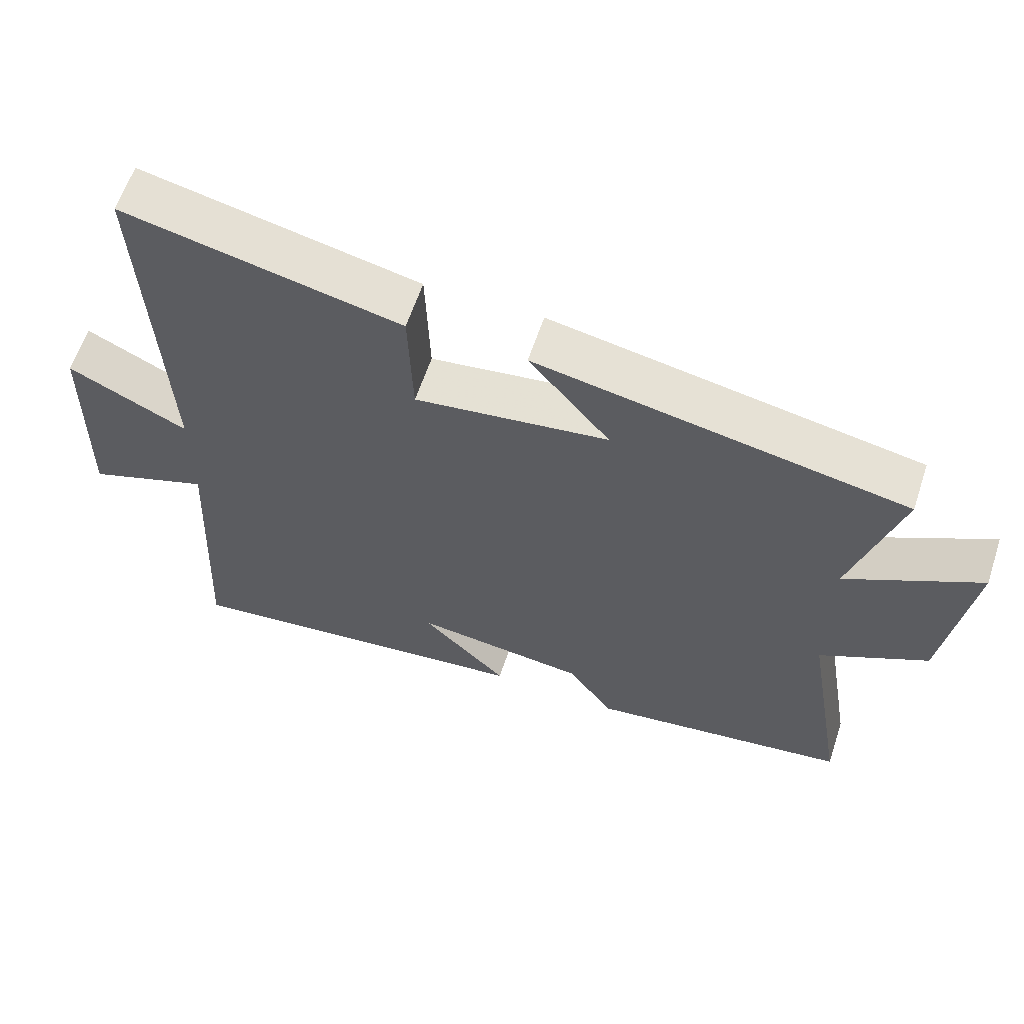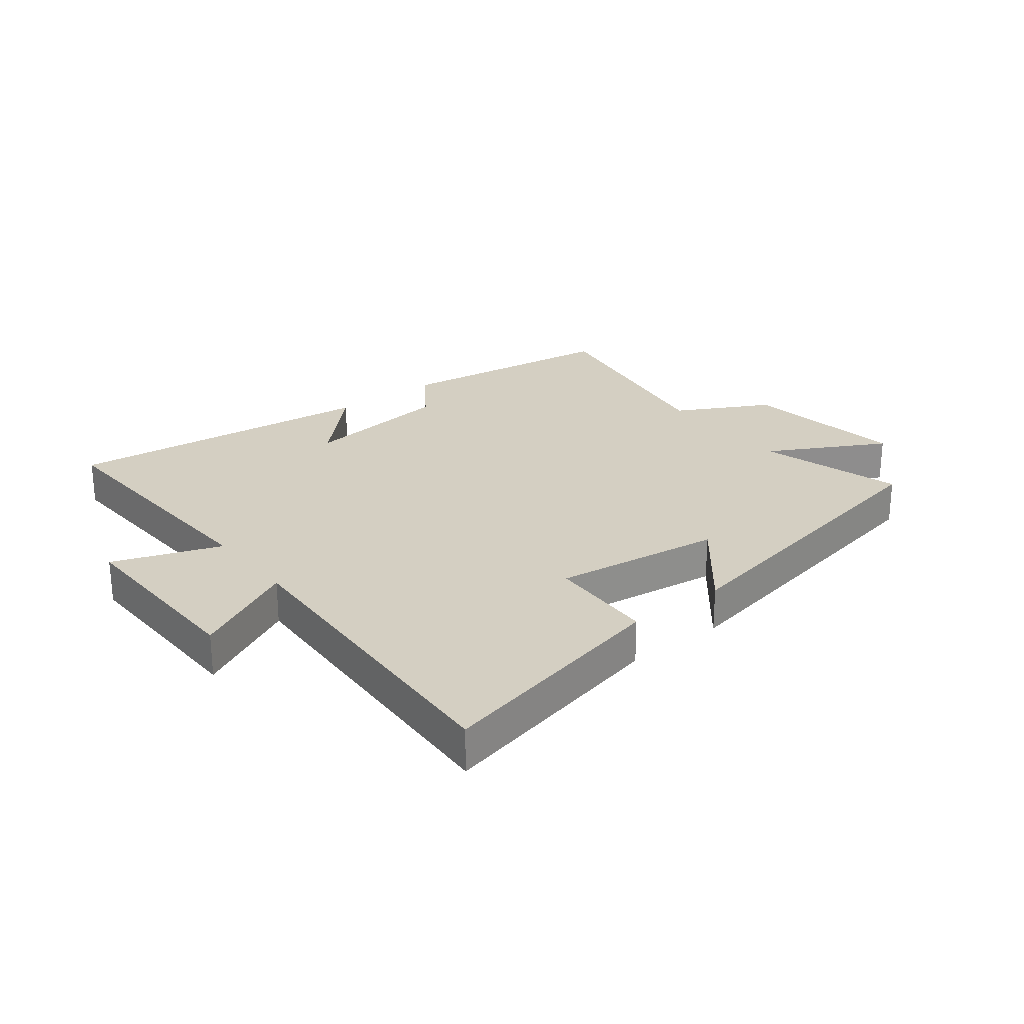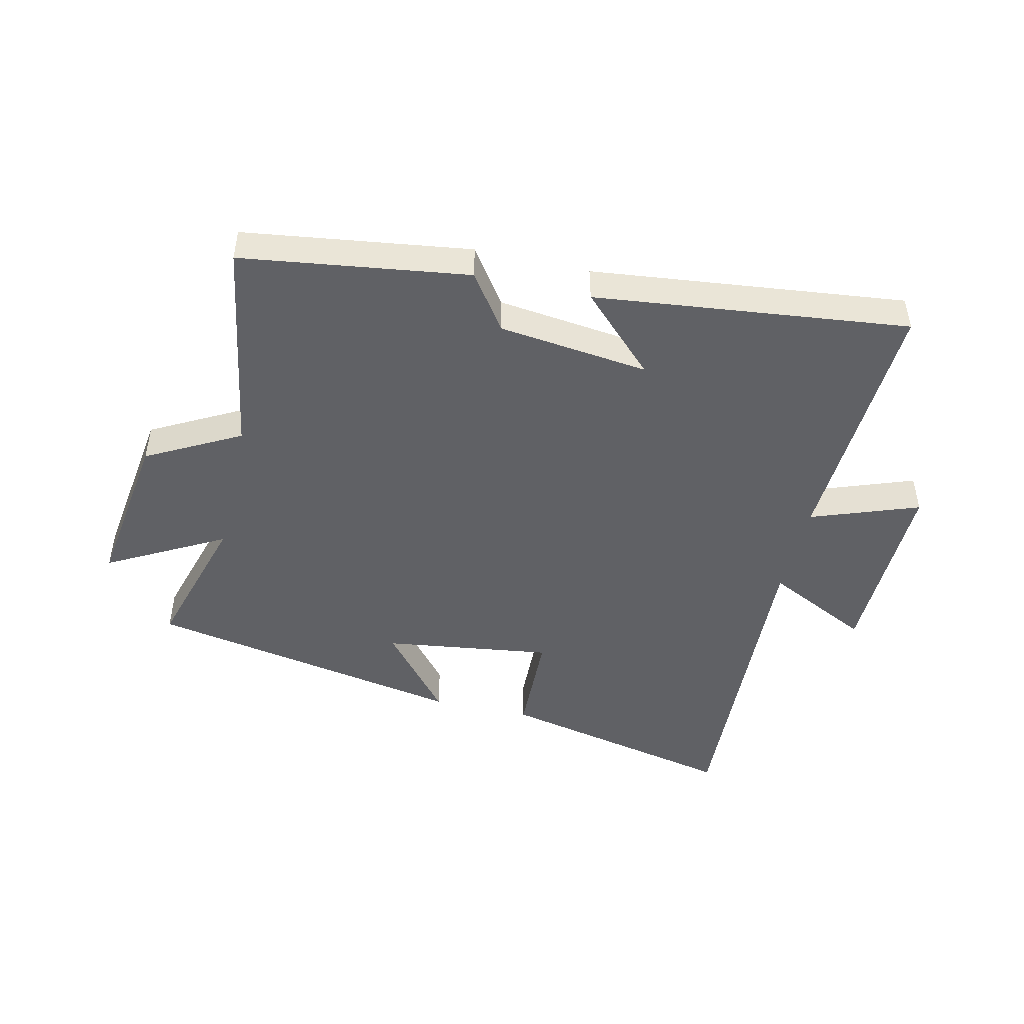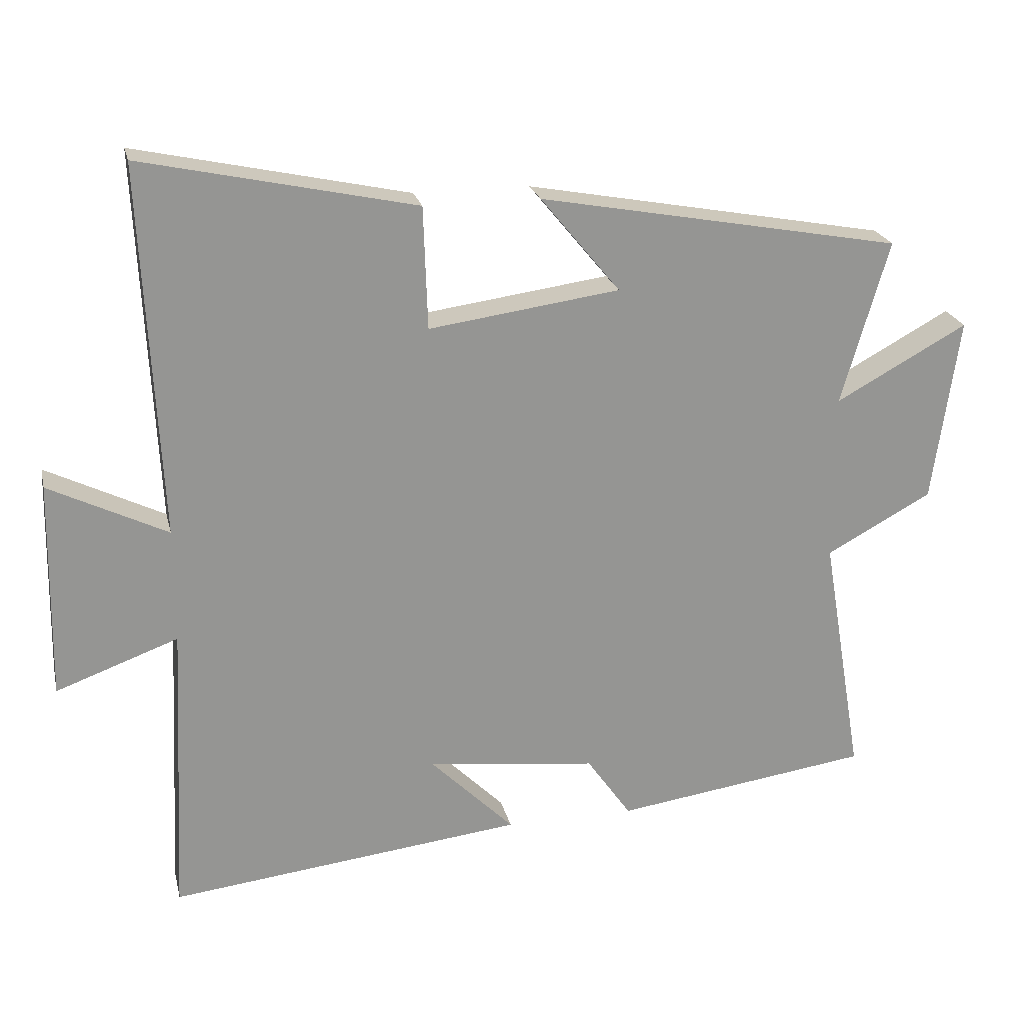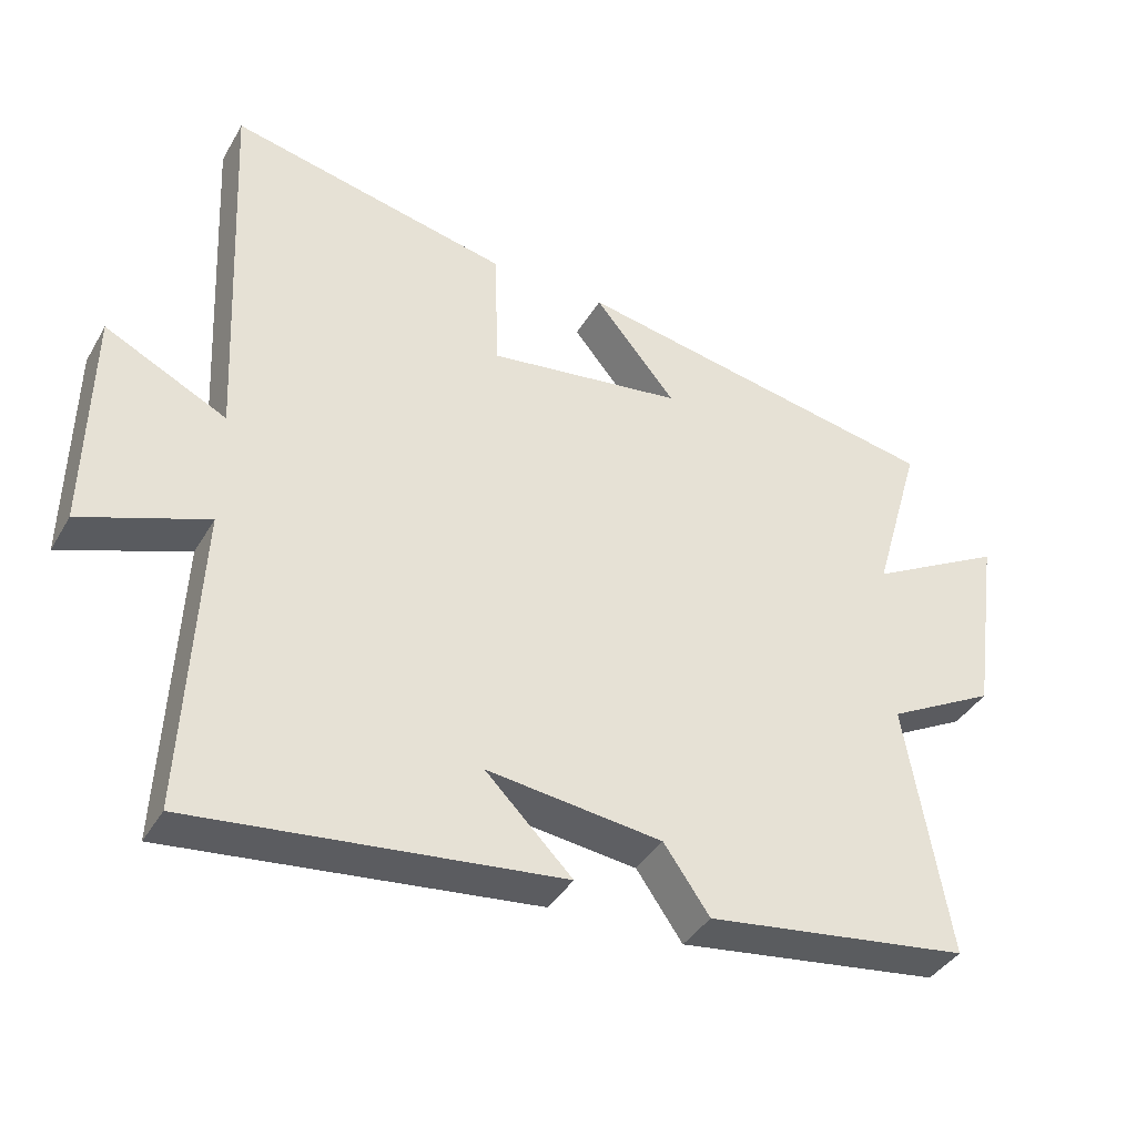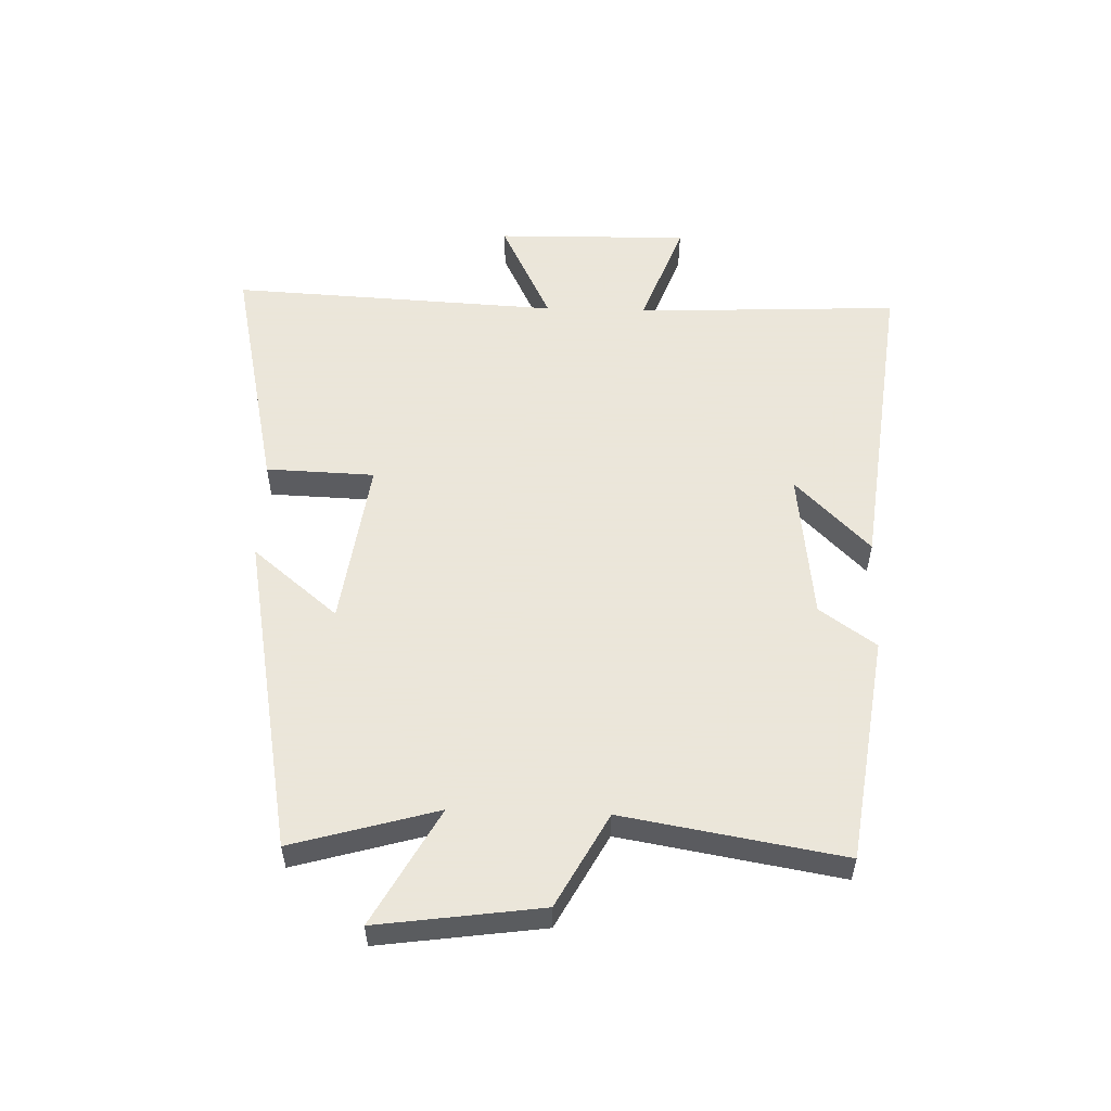
<metadata>
{"format":"obj","ext":"obj","renderer":"f3d","projection":"perspective","resolution":1024,"background":"white","views":[{"elev":61.1,"azim":18.3,"up":"+Z"},{"elev":25.7,"azim":-38.1,"up":"+Y"},{"elev":-47.2,"azim":167.0,"up":"+Y"},{"elev":22.8,"azim":-12.9,"up":"+Z"},{"elev":-39.1,"azim":-27.4,"up":"+Z"},{"elev":55.0,"azim":91.9,"up":"+Y"}]}
</metadata>
<code>
v 0.569 0.07 0.401
v 0.5 0.07 0.162
v 0.692 0.07 0.267
v 0.654 0.07 -0.003
v 0.5 0.07 -0.086
v 0.561 0.07 -0.448
v 0.187 0.07 -0.5
v 0.122 0.07 -0.407
v -0.126 0.07 -0.377
v -0.003 0.07 -0.5
v -0.521 0.07 -0.559
v -0.5 0.07 -0.124
v -0.678 0.07 -0.189
v -0.672 0.07 0.129
v -0.5 0.07 0.044
v -0.526 0.07 0.587
v -0.128 0.07 0.5
v -0.122 0.07 0.321
v 0.156 0.07 0.359
v 0.04 0.07 0.5
v 0.569 0 0.401
v 0.5 0 0.162
v 0.692 0 0.267
v 0.654 0 -0.003
v 0.5 0 -0.086
v 0.561 0 -0.448
v 0.187 0 -0.5
v 0.122 0 -0.407
v -0.126 0 -0.377
v -0.003 0 -0.5
v -0.521 0 -0.559
v -0.5 0 -0.124
v -0.678 0 -0.189
v -0.672 0 0.129
v -0.5 0 0.044
v -0.526 0 0.587
v -0.128 0 0.5
v -0.122 0 0.321
v 0.156 0 0.359
v 0.04 0 0.5
f 19 20 1 2
f 18 19 2
f 15 16 17 18
f 15 18 2
f 12 13 14 15
f 12 15 2
f 9 10 11 12
f 8 9 12 2
f 5 6 7 8
f 5 8 2 3
f 3 4 5
f 22 21 40 39
f 22 39 38
f 38 37 36 35
f 22 38 35
f 35 34 33 32
f 22 35 32
f 32 31 30 29
f 22 32 29 28
f 28 27 26 25
f 23 22 28 25
f 25 24 23
f 1 21 22 2
f 2 22 23 3
f 3 23 24 4
f 4 24 25 5
f 5 25 26 6
f 6 26 27 7
f 7 27 28 8
f 8 28 29 9
f 9 29 30 10
f 10 30 31 11
f 11 31 32 12
f 12 32 33 13
f 13 33 34 14
f 14 34 35 15
f 15 35 36 16
f 16 36 37 17
f 17 37 38 18
f 18 38 39 19
f 19 39 40 20
f 20 40 21 1

</code>
